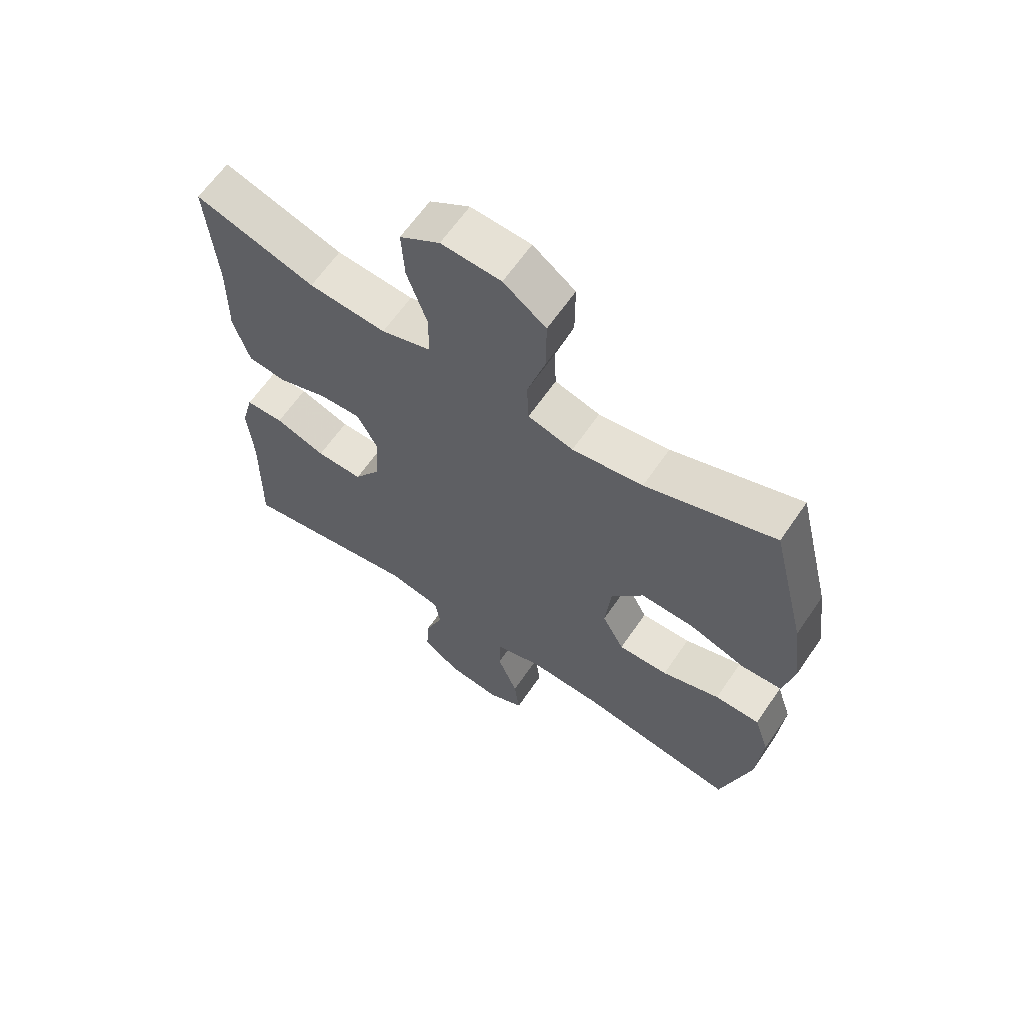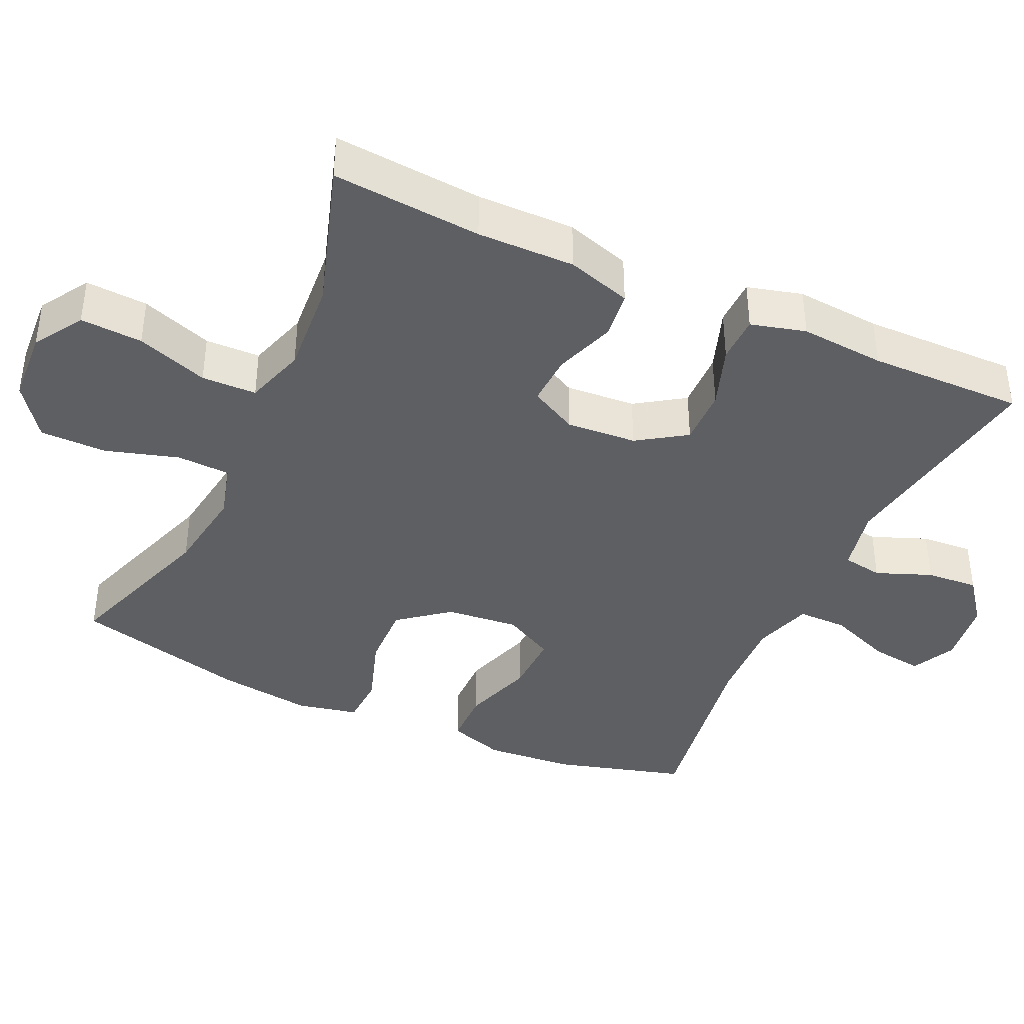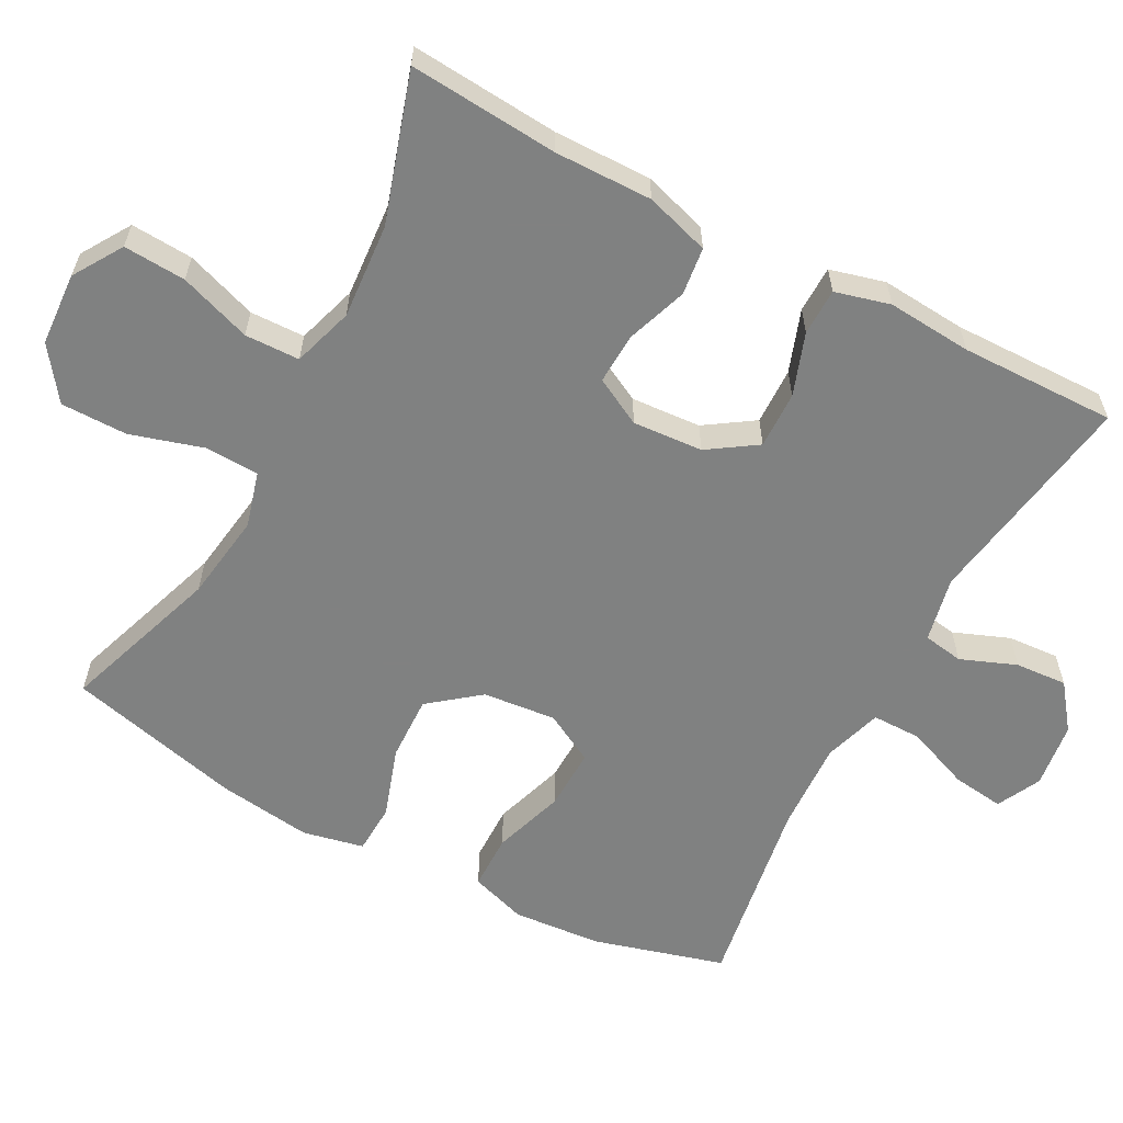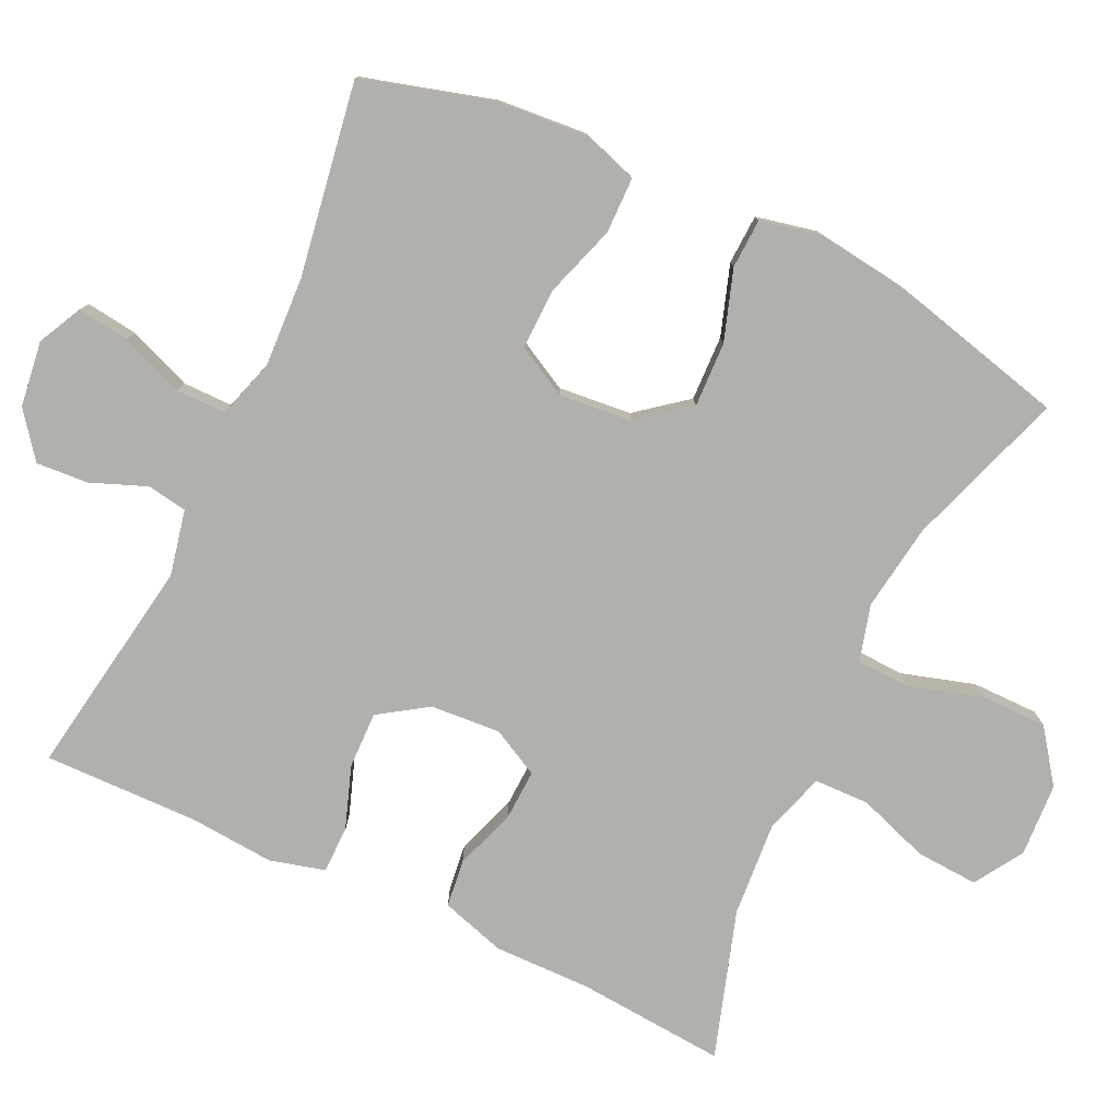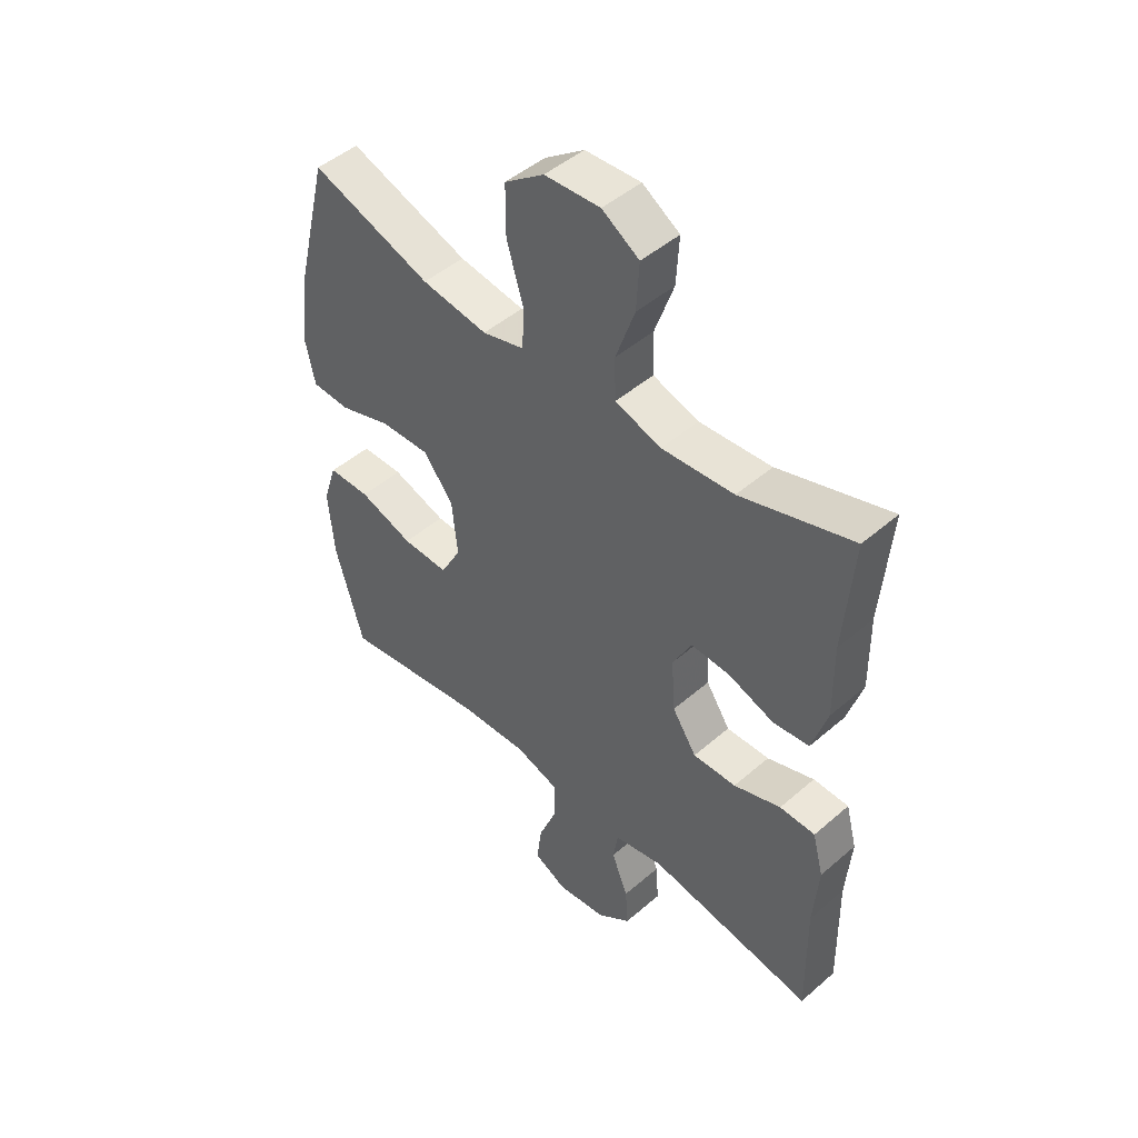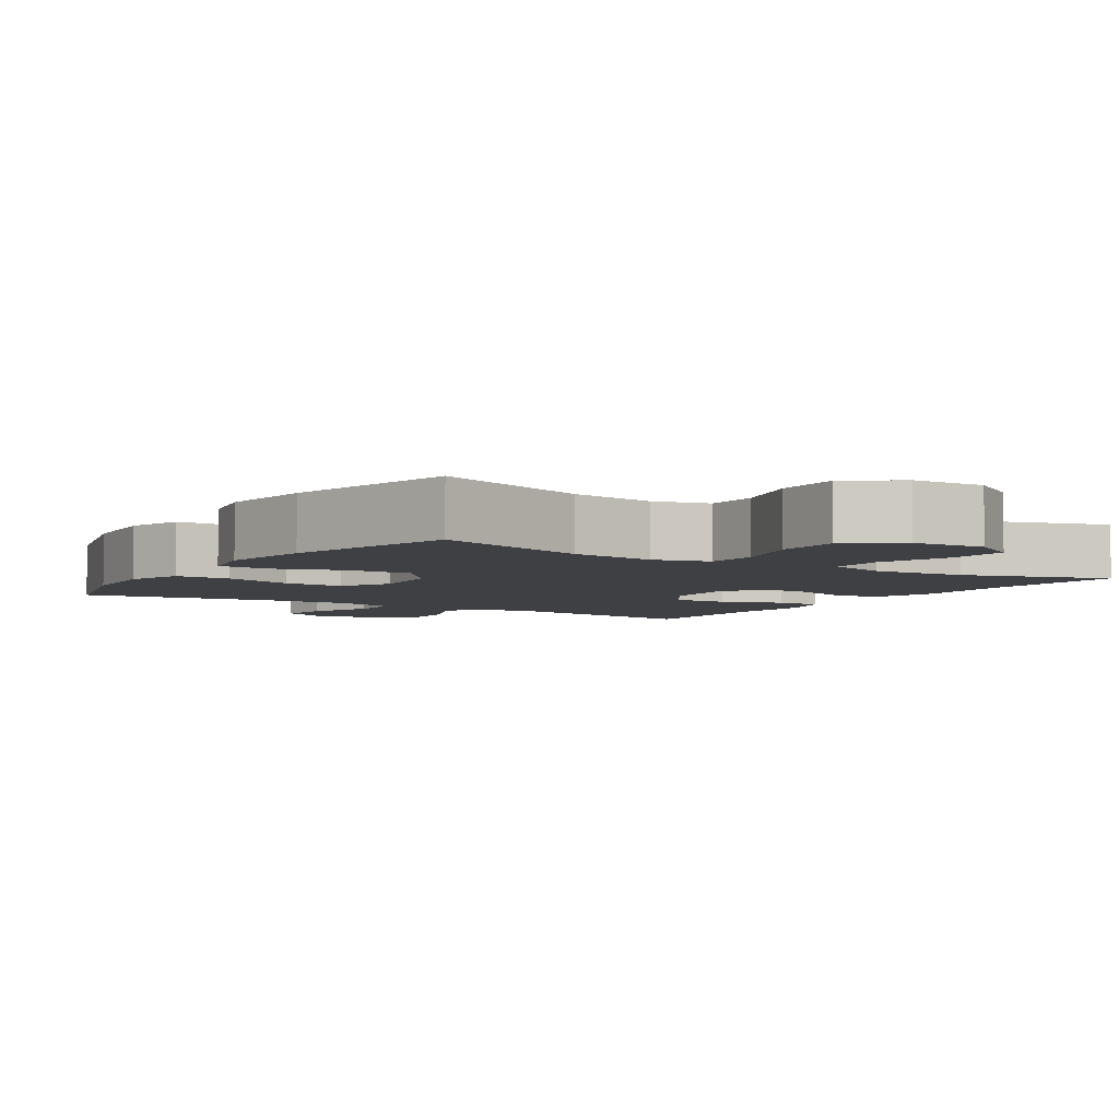
<metadata>
{"format":"obj","ext":"obj","renderer":"f3d","projection":"perspective","resolution":1024,"background":"white","views":[{"elev":63.2,"azim":-145.7,"up":"+Z"},{"elev":-40.0,"azim":65.3,"up":"+Y"},{"elev":-60.3,"azim":61.9,"up":"+Y"},{"elev":-78.6,"azim":-115.3,"up":"+Y"},{"elev":47.5,"azim":45.8,"up":"+Z"},{"elev":-4.9,"azim":-32.8,"up":"+Y"}]}
</metadata>
<code>
v -0.5 0.07 -0.5
v -0.551 0.07 -0.321
v -0.561 0.07 -0.2
v -0.536 0.07 -0.123
v -0.46 0.07 -0.122
v -0.362 0.07 -0.154
v -0.278 0.07 -0.156
v -0.241 0.07 -0.087
v -0.251 0.07 0.013
v -0.305 0.07 0.081
v -0.394 0.07 0.078
v -0.49 0.07 0.046
v -0.558 0.07 0.049
v -0.576 0.07 0.132
v -0.559 0.07 0.261
v -0.5 0.07 0.5
v -0.283 0.07 0.426
v -0.164 0.07 0.409
v -0.088 0.07 0.43
v -0.085 0.07 0.503
v -0.115 0.07 0.603
v -0.115 0.07 0.694
v -0.044 0.07 0.746
v 0.056 0.07 0.752
v 0.123 0.07 0.71
v 0.118 0.07 0.625
v 0.084 0.07 0.527
v 0.086 0.07 0.452
v 0.169 0.07 0.426
v 0.299 0.07 0.436
v 0.5 0.07 0.5
v 0.484 0.07 0.296
v 0.486 0.07 0.163
v 0.459 0.07 0.075
v 0.394 0.07 0.067
v 0.311 0.07 0.096
v 0.241 0.07 0.099
v 0.207 0.07 0.034
v 0.214 0.07 -0.062
v 0.258 0.07 -0.128
v 0.336 0.07 -0.126
v 0.421 0.07 -0.096
v 0.485 0.07 -0.097
v 0.505 0.07 -0.172
v 0.496 0.07 -0.288
v 0.5 0.07 -0.5
v 0.199 0.07 -0.452
v 0.11 0.07 -0.471
v 0.101 0.07 -0.526
v 0.131 0.07 -0.602
v 0.136 0.07 -0.673
v 0.075 0.07 -0.72
v -0.015 0.07 -0.732
v -0.075 0.07 -0.702
v -0.066 0.07 -0.631
v -0.032 0.07 -0.544
v -0.032 0.07 -0.476
v -0.112 0.07 -0.451
v -0.235 0.07 -0.457
v -0.5 0 -0.5
v -0.551 0 -0.321
v -0.561 0 -0.2
v -0.536 0 -0.123
v -0.46 0 -0.122
v -0.362 0 -0.154
v -0.278 0 -0.156
v -0.241 0 -0.087
v -0.251 0 0.013
v -0.305 0 0.081
v -0.394 0 0.078
v -0.49 0 0.046
v -0.558 0 0.049
v -0.576 0 0.132
v -0.559 0 0.261
v -0.5 0 0.5
v -0.283 0 0.426
v -0.164 0 0.409
v -0.088 0 0.43
v -0.085 0 0.503
v -0.115 0 0.603
v -0.115 0 0.694
v -0.044 0 0.746
v 0.056 0 0.752
v 0.123 0 0.71
v 0.118 0 0.625
v 0.084 0 0.527
v 0.086 0 0.452
v 0.169 0 0.426
v 0.299 0 0.436
v 0.5 0 0.5
v 0.484 0 0.296
v 0.486 0 0.163
v 0.459 0 0.075
v 0.394 0 0.067
v 0.311 0 0.096
v 0.241 0 0.099
v 0.207 0 0.034
v 0.214 0 -0.062
v 0.258 0 -0.128
v 0.336 0 -0.126
v 0.421 0 -0.096
v 0.485 0 -0.097
v 0.505 0 -0.172
v 0.496 0 -0.288
v 0.5 0 -0.5
v 0.199 0 -0.452
v 0.11 0 -0.471
v 0.101 0 -0.526
v 0.131 0 -0.602
v 0.136 0 -0.673
v 0.075 0 -0.72
v -0.015 0 -0.732
v -0.075 0 -0.702
v -0.066 0 -0.631
v -0.032 0 -0.544
v -0.032 0 -0.476
v -0.112 0 -0.451
v -0.235 0 -0.457
f 54 55 56
f 53 54 56
f 52 53 56
f 51 52 56
f 50 51 56
f 49 50 56
f 48 49 56 57
f 47 48 57 58
f 45 46 47
f 45 47 58
f 44 45 58
f 43 44 58
f 42 43 58
f 41 42 58
f 34 35 36
f 33 34 36
f 32 33 36
f 32 36 37
f 31 32 37
f 30 31 37
f 29 30 37 38
f 25 26 27
f 24 25 27
f 23 24 27
f 22 23 27
f 21 22 27
f 20 21 27
f 19 20 27 28
f 29 38 39
f 28 29 39
f 19 28 39
f 18 19 39
f 15 16 17
f 14 15 17
f 13 14 17
f 12 13 17
f 11 12 17
f 4 5 6
f 3 4 6
f 2 3 6
f 1 2 6
f 59 1 6
f 59 6 7
f 58 59 7
f 41 58 7
f 40 41 7
f 39 40 7 8
f 18 39 8 9
f 10 11 17 18
f 9 10 18
f 115 114 113
f 115 113 112
f 115 112 111
f 115 111 110
f 115 110 109
f 115 109 108
f 116 115 108 107
f 117 116 107 106
f 106 105 104
f 117 106 104
f 117 104 103
f 117 103 102
f 117 102 101
f 117 101 100
f 95 94 93
f 95 93 92
f 95 92 91
f 96 95 91
f 96 91 90
f 96 90 89
f 97 96 89 88
f 86 85 84
f 86 84 83
f 86 83 82
f 86 82 81
f 86 81 80
f 86 80 79
f 87 86 79 78
f 98 97 88
f 98 88 87
f 98 87 78
f 98 78 77
f 76 75 74
f 76 74 73
f 76 73 72
f 76 72 71
f 76 71 70
f 65 64 63
f 65 63 62
f 65 62 61
f 65 61 60
f 65 60 118
f 66 65 118
f 66 118 117
f 66 117 100
f 66 100 99
f 67 66 99 98
f 68 67 98 77
f 77 76 70 69
f 77 69 68
f 1 60 61 2
f 2 61 62 3
f 3 62 63 4
f 4 63 64 5
f 5 64 65 6
f 6 65 66 7
f 7 66 67 8
f 8 67 68 9
f 9 68 69 10
f 10 69 70 11
f 11 70 71 12
f 12 71 72 13
f 13 72 73 14
f 14 73 74 15
f 15 74 75 16
f 16 75 76 17
f 17 76 77 18
f 18 77 78 19
f 19 78 79 20
f 20 79 80 21
f 21 80 81 22
f 22 81 82 23
f 23 82 83 24
f 24 83 84 25
f 25 84 85 26
f 26 85 86 27
f 27 86 87 28
f 28 87 88 29
f 29 88 89 30
f 30 89 90 31
f 31 90 91 32
f 32 91 92 33
f 33 92 93 34
f 34 93 94 35
f 35 94 95 36
f 36 95 96 37
f 37 96 97 38
f 38 97 98 39
f 39 98 99 40
f 40 99 100 41
f 41 100 101 42
f 42 101 102 43
f 43 102 103 44
f 44 103 104 45
f 45 104 105 46
f 46 105 106 47
f 47 106 107 48
f 48 107 108 49
f 49 108 109 50
f 50 109 110 51
f 51 110 111 52
f 52 111 112 53
f 53 112 113 54
f 54 113 114 55
f 55 114 115 56
f 56 115 116 57
f 57 116 117 58
f 58 117 118 59
f 59 118 60 1

</code>
